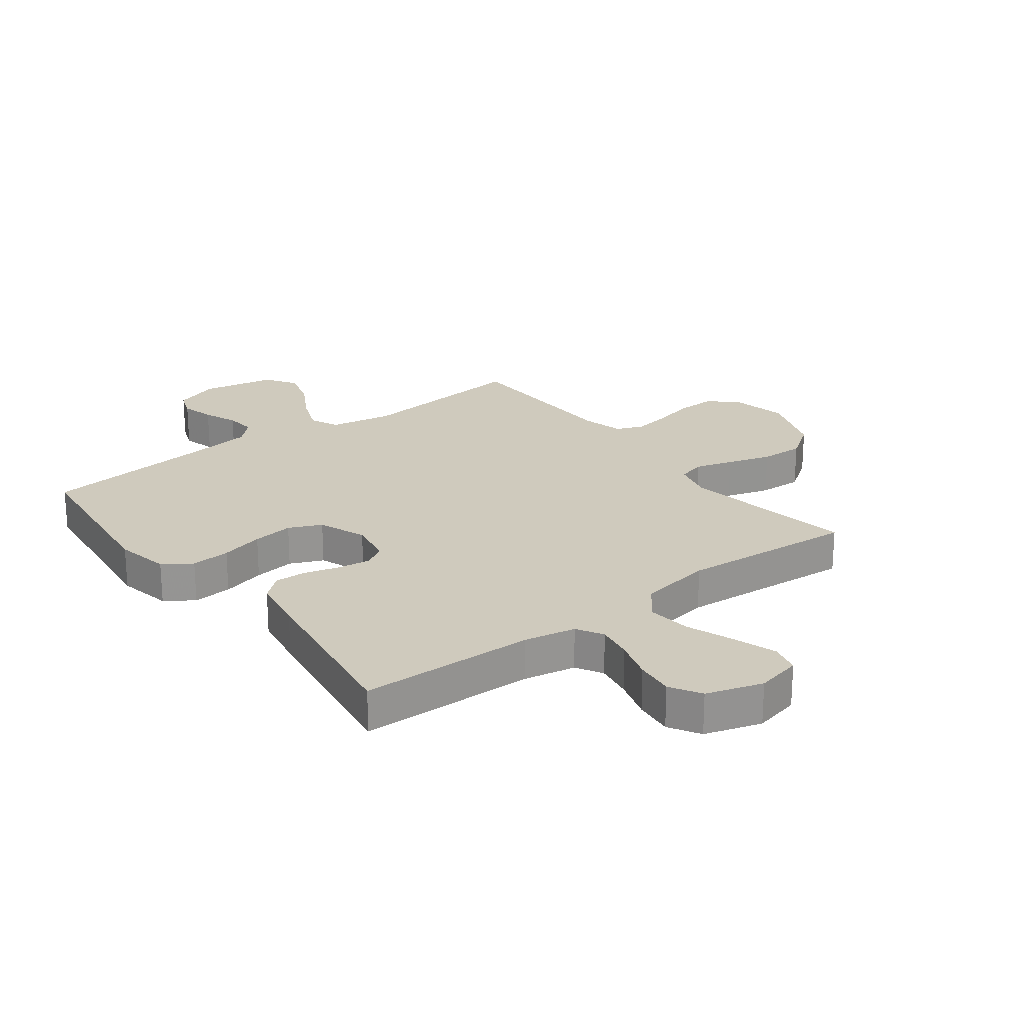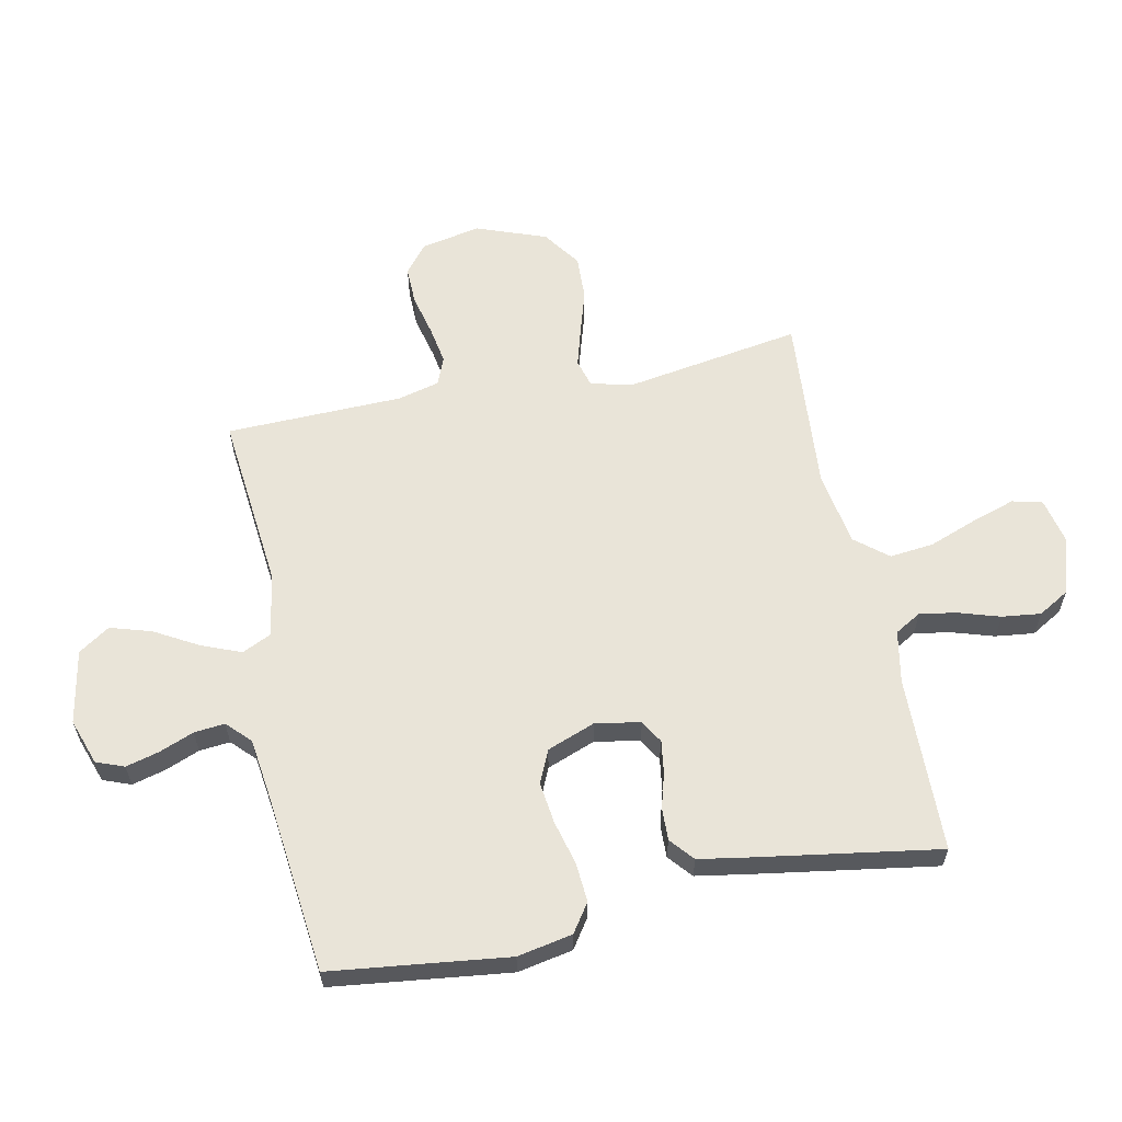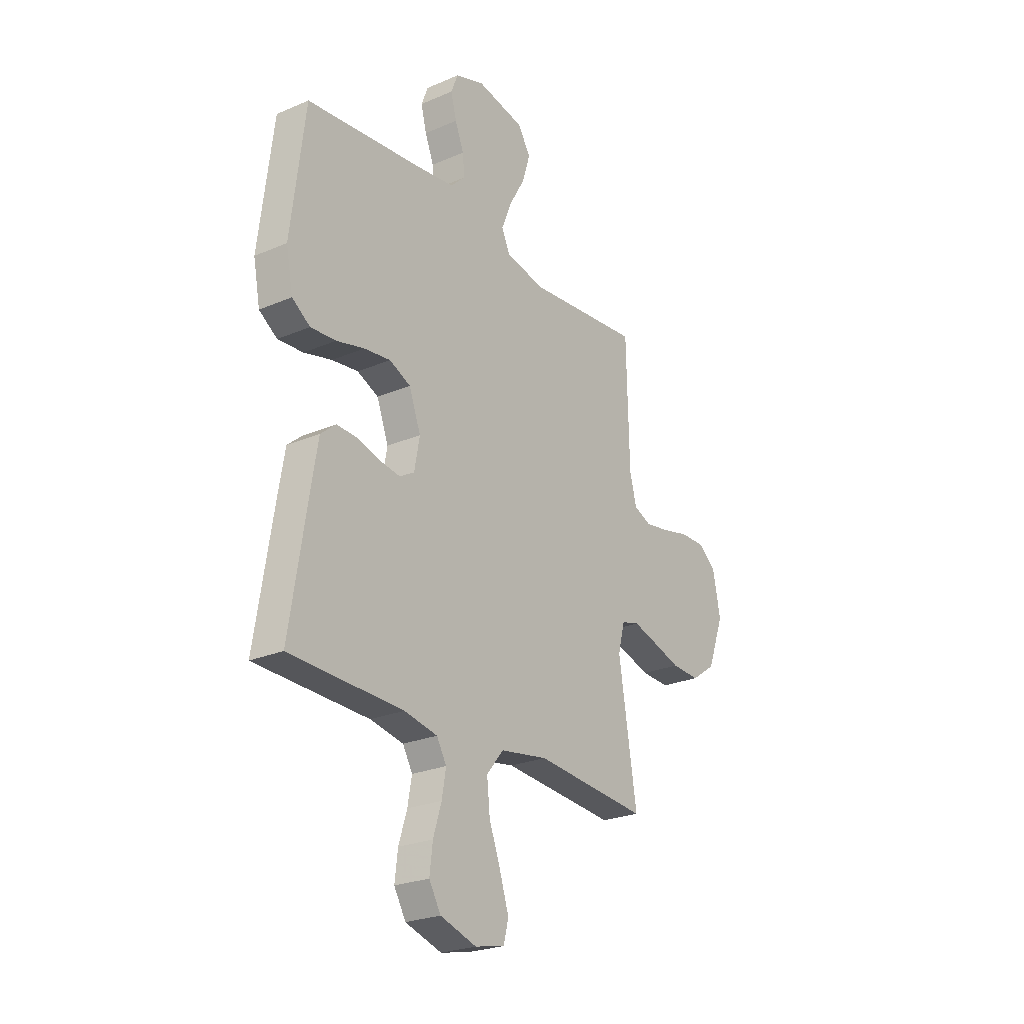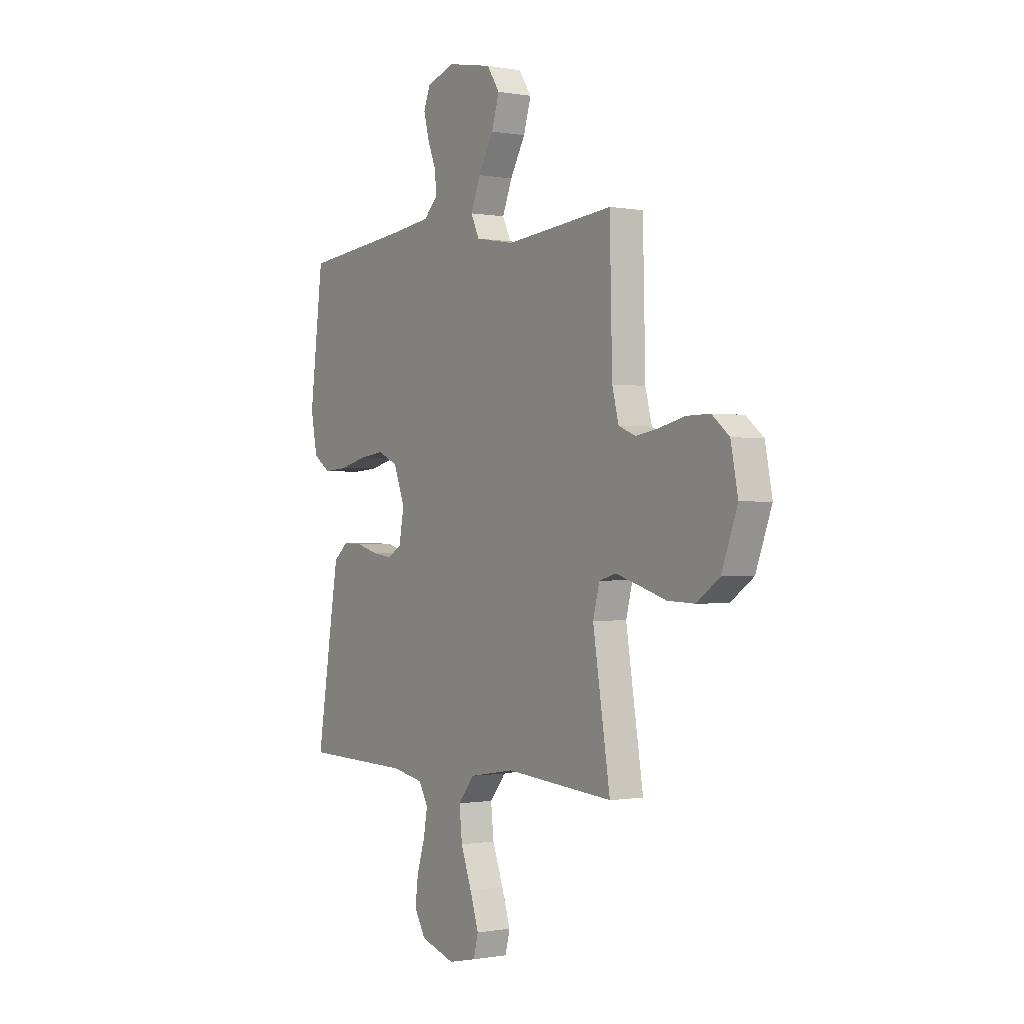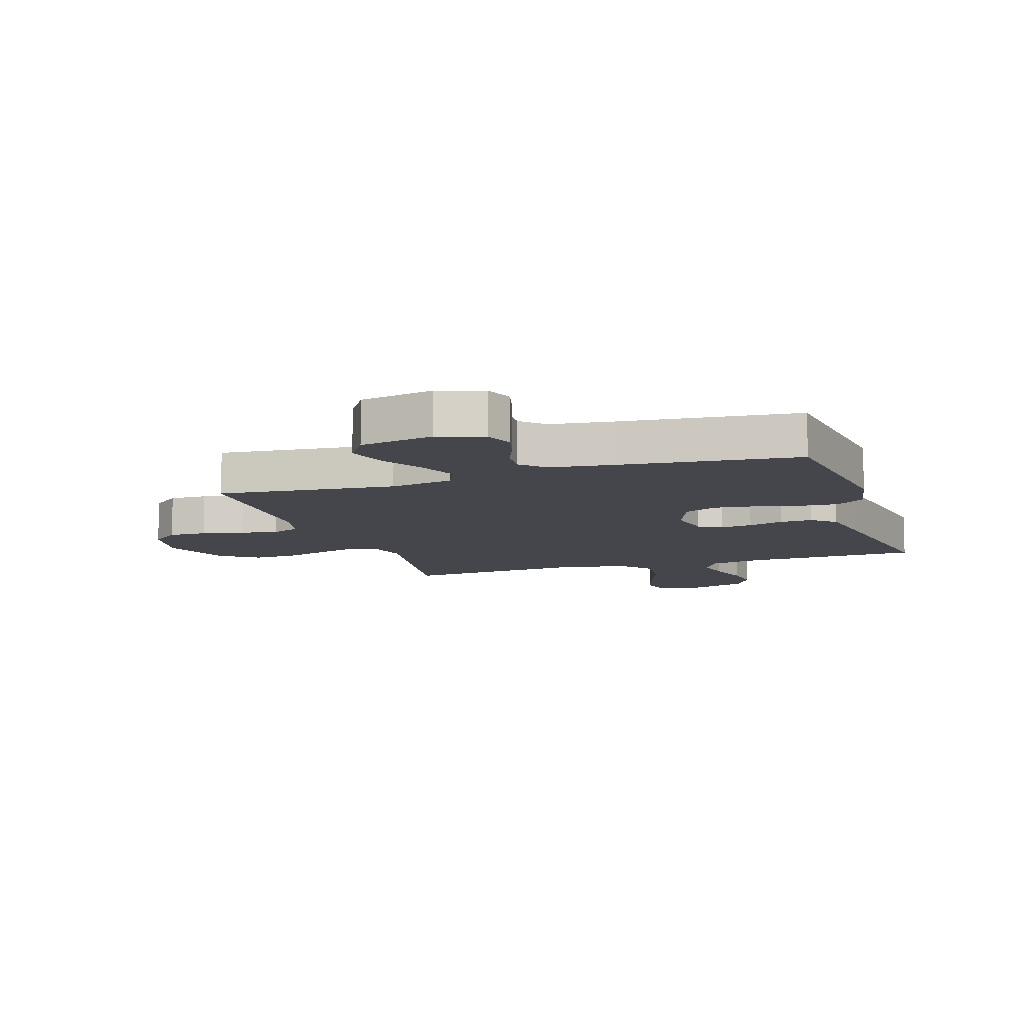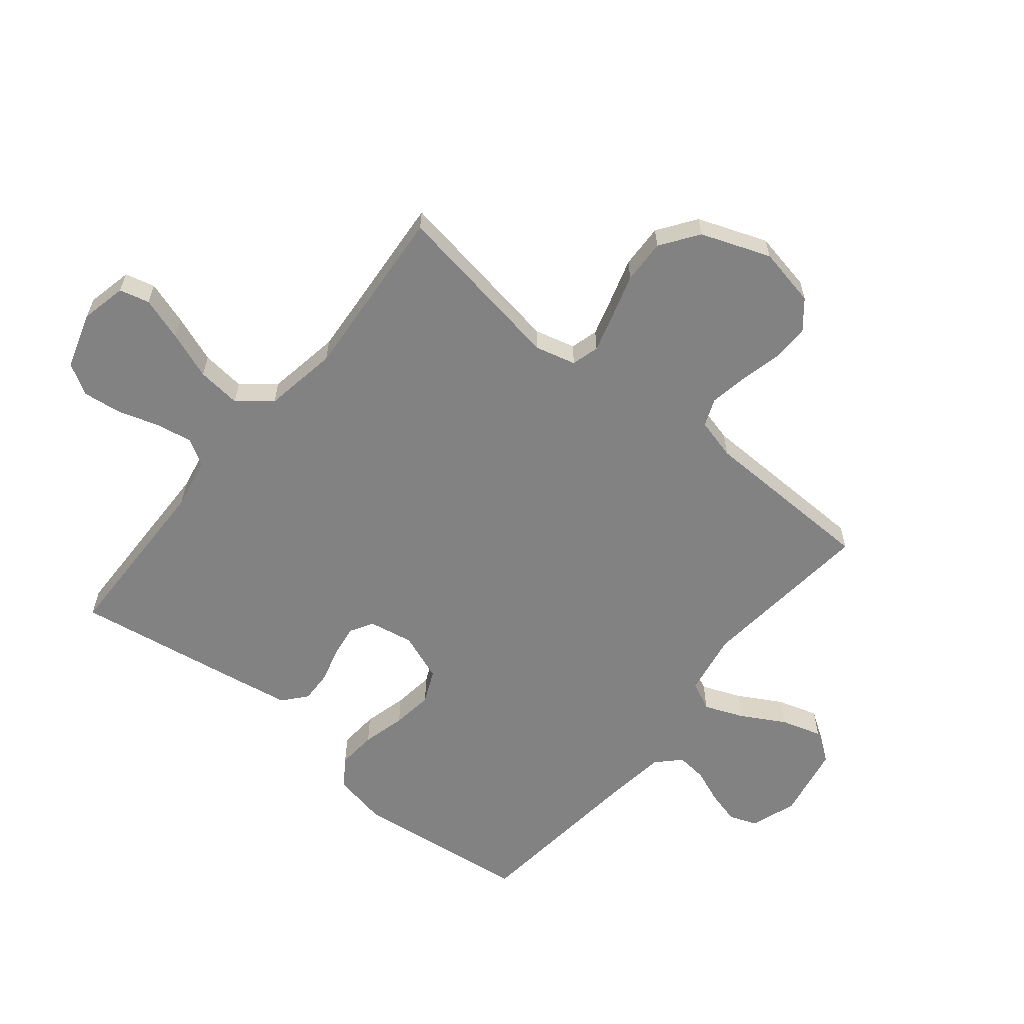
<metadata>
{"format":"obj","ext":"obj","renderer":"f3d","projection":"perspective","resolution":1024,"background":"white","views":[{"elev":23.0,"azim":142.6,"up":"+Y"},{"elev":60.7,"azim":78.3,"up":"+Y"},{"elev":-24.8,"azim":125.0,"up":"+Z"},{"elev":-0.4,"azim":-123.8,"up":"+Z"},{"elev":-10.0,"azim":18.2,"up":"+Y"},{"elev":-60.8,"azim":-129.2,"up":"+Y"}]}
</metadata>
<code>
v 0.5 0.07 -0.5
v 0.2 0.07 -0.507
v 0.112 0.07 -0.524
v 0.086 0.07 -0.569
v 0.097 0.07 -0.631
v 0.119 0.07 -0.701
v 0.127 0.07 -0.767
v 0.096 0.07 -0.82
v 0 0.07 -0.85
v -0.078 0.07 -0.833
v -0.091 0.07 -0.782
v -0.067 0.07 -0.708
v -0.037 0.07 -0.627
v -0.029 0.07 -0.552
v -0.074 0.07 -0.497
v -0.2 0.07 -0.476
v -0.5 0.07 -0.5
v -0.452 0.07 -0.2
v -0.47 0.07 -0.131
v -0.517 0.07 -0.118
v -0.582 0.07 -0.137
v -0.657 0.07 -0.16
v -0.732 0.07 -0.163
v -0.796 0.07 -0.118
v -0.84 0.07 0
v -0.82 0.07 0.101
v -0.772 0.07 0.14
v -0.707 0.07 0.139
v -0.636 0.07 0.122
v -0.572 0.07 0.111
v -0.525 0.07 0.13
v -0.507 0.07 0.2
v -0.5 0.07 0.5
v -0.2 0.07 0.47
v -0.093 0.07 0.489
v -0.07 0.07 0.538
v -0.097 0.07 0.605
v -0.139 0.07 0.679
v -0.16 0.07 0.748
v -0.125 0.07 0.801
v 0 0.07 0.825
v 0.078 0.07 0.798
v 0.096 0.07 0.751
v 0.081 0.07 0.694
v 0.058 0.07 0.636
v 0.053 0.07 0.584
v 0.092 0.07 0.546
v 0.2 0.07 0.532
v 0.5 0.07 0.5
v 0.537 0.07 0.2
v 0.519 0.07 0.107
v 0.471 0.07 0.074
v 0.404 0.07 0.079
v 0.33 0.07 0.098
v 0.26 0.07 0.107
v 0.204 0.07 0.082
v 0.173 0.07 0
v 0.187 0.07 -0.076
v 0.226 0.07 -0.099
v 0.281 0.07 -0.091
v 0.341 0.07 -0.074
v 0.396 0.07 -0.072
v 0.436 0.07 -0.106
v 0.452 0.07 -0.2
v 0.5 0 -0.5
v 0.2 0 -0.507
v 0.112 0 -0.524
v 0.086 0 -0.569
v 0.097 0 -0.631
v 0.119 0 -0.701
v 0.127 0 -0.767
v 0.096 0 -0.82
v 0 0 -0.85
v -0.078 0 -0.833
v -0.091 0 -0.782
v -0.067 0 -0.708
v -0.037 0 -0.627
v -0.029 0 -0.552
v -0.074 0 -0.497
v -0.2 0 -0.476
v -0.5 0 -0.5
v -0.452 0 -0.2
v -0.47 0 -0.131
v -0.517 0 -0.118
v -0.582 0 -0.137
v -0.657 0 -0.16
v -0.732 0 -0.163
v -0.796 0 -0.118
v -0.84 0 0
v -0.82 0 0.101
v -0.772 0 0.14
v -0.707 0 0.139
v -0.636 0 0.122
v -0.572 0 0.111
v -0.525 0 0.13
v -0.507 0 0.2
v -0.5 0 0.5
v -0.2 0 0.47
v -0.093 0 0.489
v -0.07 0 0.538
v -0.097 0 0.605
v -0.139 0 0.679
v -0.16 0 0.748
v -0.125 0 0.801
v 0 0 0.825
v 0.078 0 0.798
v 0.096 0 0.751
v 0.081 0 0.694
v 0.058 0 0.636
v 0.053 0 0.584
v 0.092 0 0.546
v 0.2 0 0.532
v 0.5 0 0.5
v 0.537 0 0.2
v 0.519 0 0.107
v 0.471 0 0.074
v 0.404 0 0.079
v 0.33 0 0.098
v 0.26 0 0.107
v 0.204 0 0.082
v 0.173 0 0
v 0.187 0 -0.076
v 0.226 0 -0.099
v 0.281 0 -0.091
v 0.341 0 -0.074
v 0.396 0 -0.072
v 0.436 0 -0.106
v 0.452 0 -0.2
f 63 64 1 2
f 60 61 62 63
f 59 60 63 2
f 58 59 2 3
f 57 58 3 4
f 51 52 53 54
f 51 54 55
f 48 49 50 51
f 47 48 51 55
f 46 47 55 56
f 42 43 44 45
f 40 41 42 45
f 40 45 46
f 37 38 39 40
f 36 37 40 46
f 35 36 46 56
f 32 33 34
f 31 32 34 35
f 26 27 28 29
f 26 29 30
f 25 26 30
f 24 25 30 31
f 21 22 23 24
f 20 21 24 31
f 16 17 18
f 15 16 18 19
f 10 11 12 13
f 8 9 10 13
f 8 13 14
f 5 6 7 8
f 4 5 8 14
f 57 4 14 15
f 19 20 31 35
f 35 56 57
f 15 19 35 57
f 66 65 128 127
f 127 126 125 124
f 66 127 124 123
f 67 66 123 122
f 68 67 122 121
f 118 117 116 115
f 119 118 115
f 115 114 113 112
f 119 115 112 111
f 120 119 111 110
f 109 108 107 106
f 109 106 105 104
f 110 109 104
f 104 103 102 101
f 110 104 101 100
f 120 110 100 99
f 98 97 96
f 99 98 96 95
f 93 92 91 90
f 94 93 90
f 94 90 89
f 95 94 89 88
f 88 87 86 85
f 95 88 85 84
f 82 81 80
f 83 82 80 79
f 77 76 75 74
f 77 74 73 72
f 78 77 72
f 72 71 70 69
f 78 72 69 68
f 79 78 68 121
f 99 95 84 83
f 121 120 99
f 121 99 83 79
f 1 65 66 2
f 2 66 67 3
f 3 67 68 4
f 4 68 69 5
f 5 69 70 6
f 6 70 71 7
f 7 71 72 8
f 8 72 73 9
f 9 73 74 10
f 10 74 75 11
f 11 75 76 12
f 12 76 77 13
f 13 77 78 14
f 14 78 79 15
f 15 79 80 16
f 16 80 81 17
f 17 81 82 18
f 18 82 83 19
f 19 83 84 20
f 20 84 85 21
f 21 85 86 22
f 22 86 87 23
f 23 87 88 24
f 24 88 89 25
f 25 89 90 26
f 26 90 91 27
f 27 91 92 28
f 28 92 93 29
f 29 93 94 30
f 30 94 95 31
f 31 95 96 32
f 32 96 97 33
f 33 97 98 34
f 34 98 99 35
f 35 99 100 36
f 36 100 101 37
f 37 101 102 38
f 38 102 103 39
f 39 103 104 40
f 40 104 105 41
f 41 105 106 42
f 42 106 107 43
f 43 107 108 44
f 44 108 109 45
f 45 109 110 46
f 46 110 111 47
f 47 111 112 48
f 48 112 113 49
f 49 113 114 50
f 50 114 115 51
f 51 115 116 52
f 52 116 117 53
f 53 117 118 54
f 54 118 119 55
f 55 119 120 56
f 56 120 121 57
f 57 121 122 58
f 58 122 123 59
f 59 123 124 60
f 60 124 125 61
f 61 125 126 62
f 62 126 127 63
f 63 127 128 64
f 64 128 65 1

</code>
